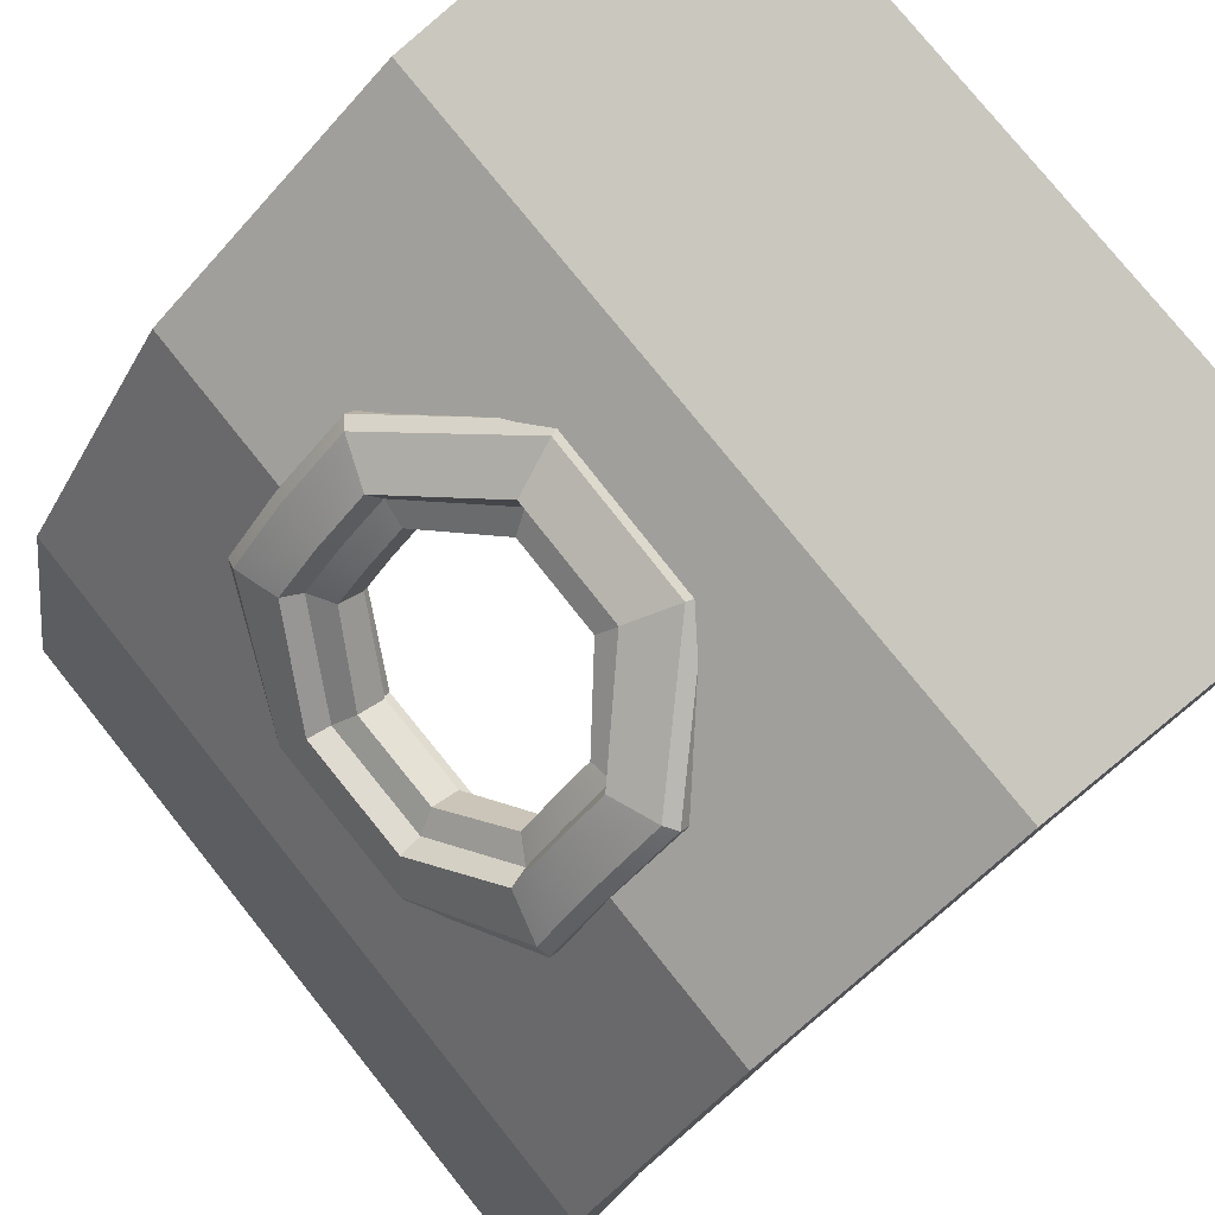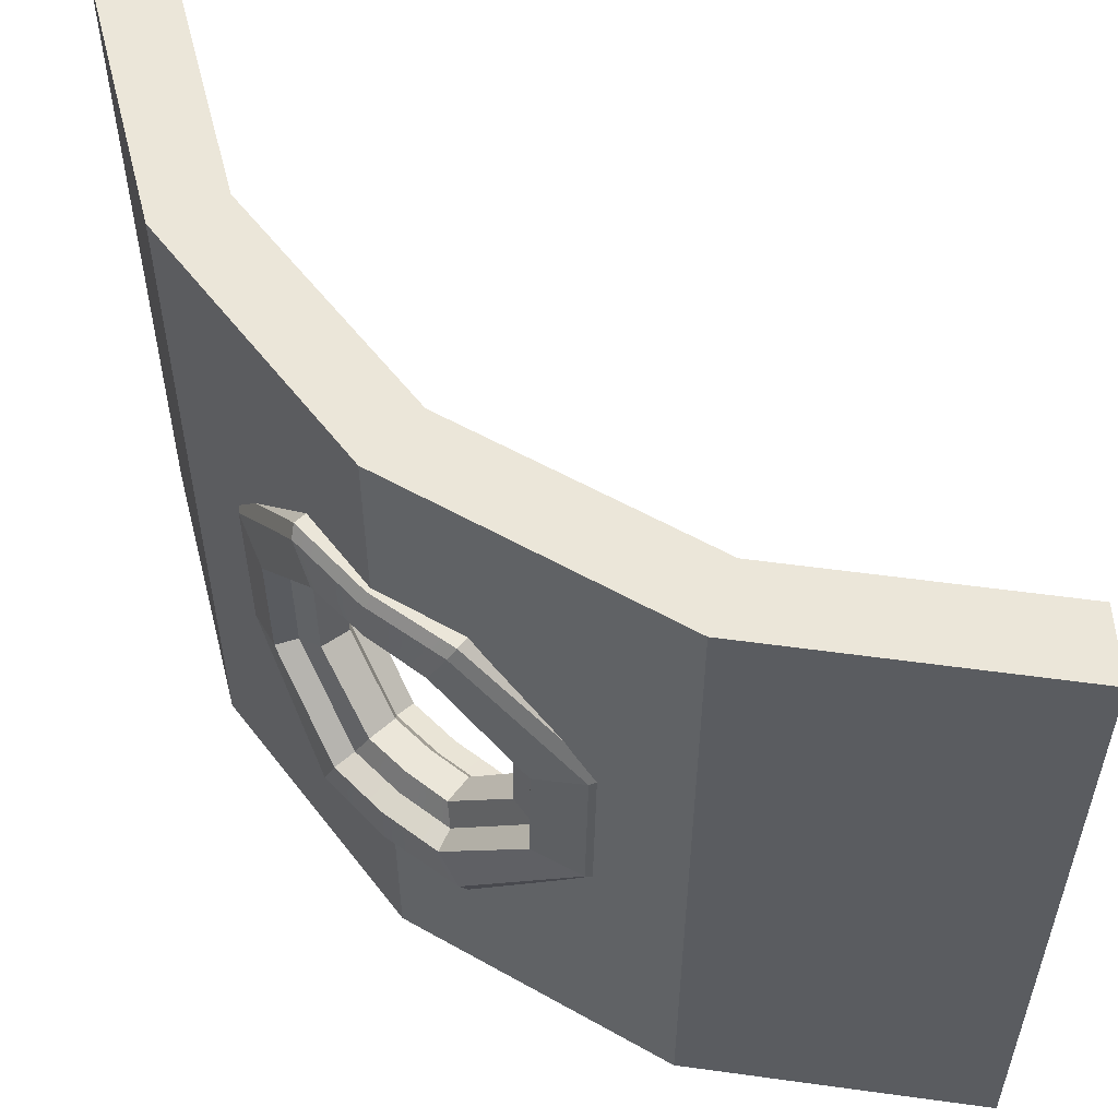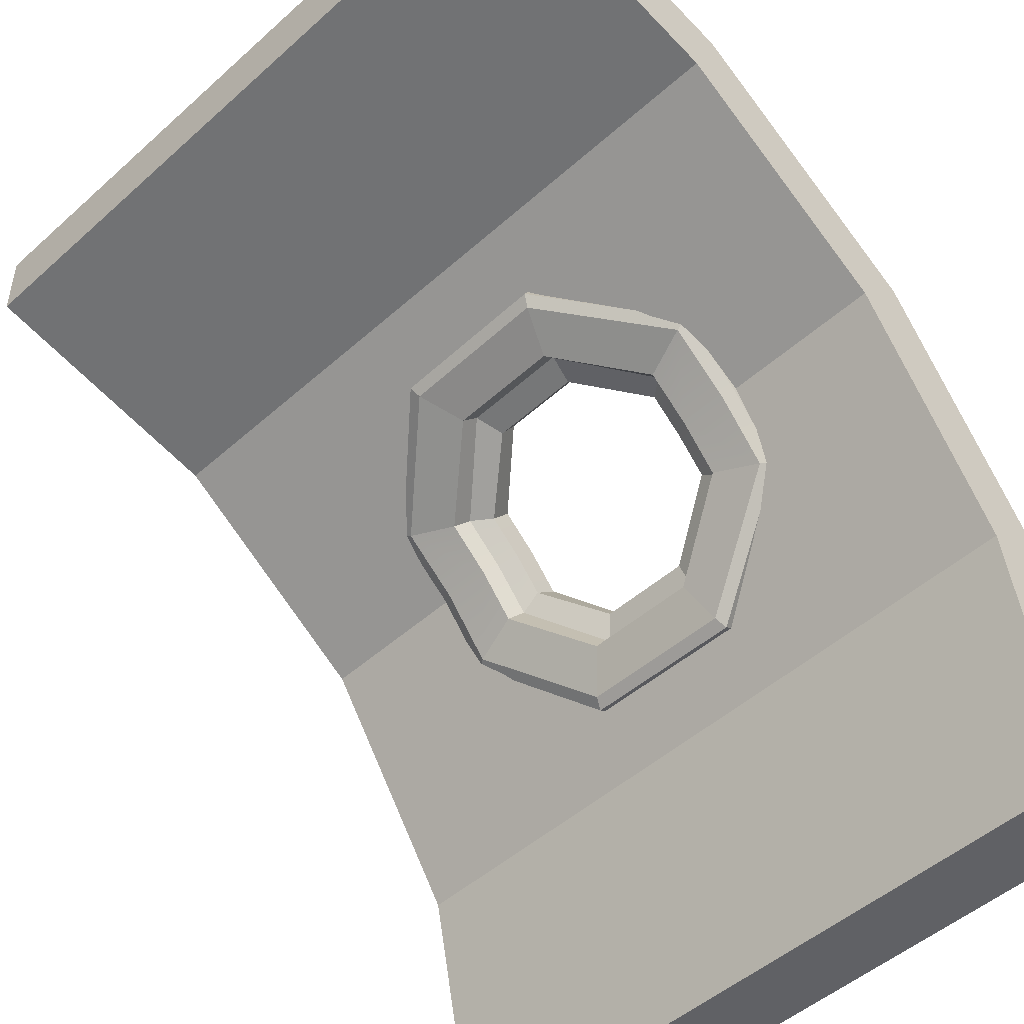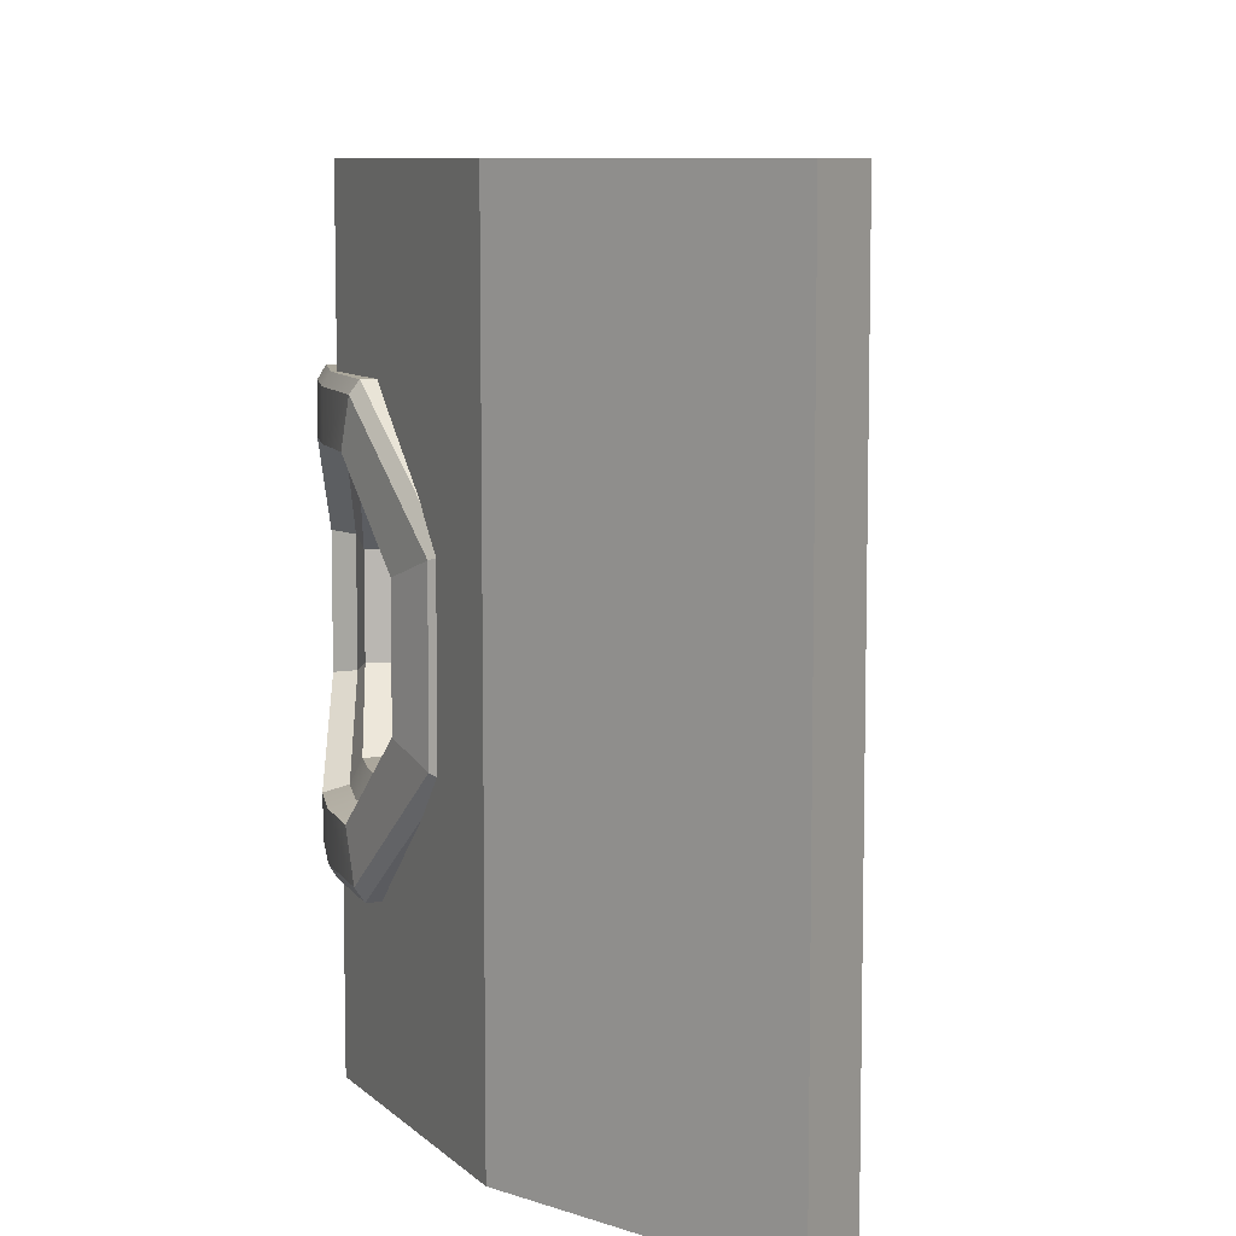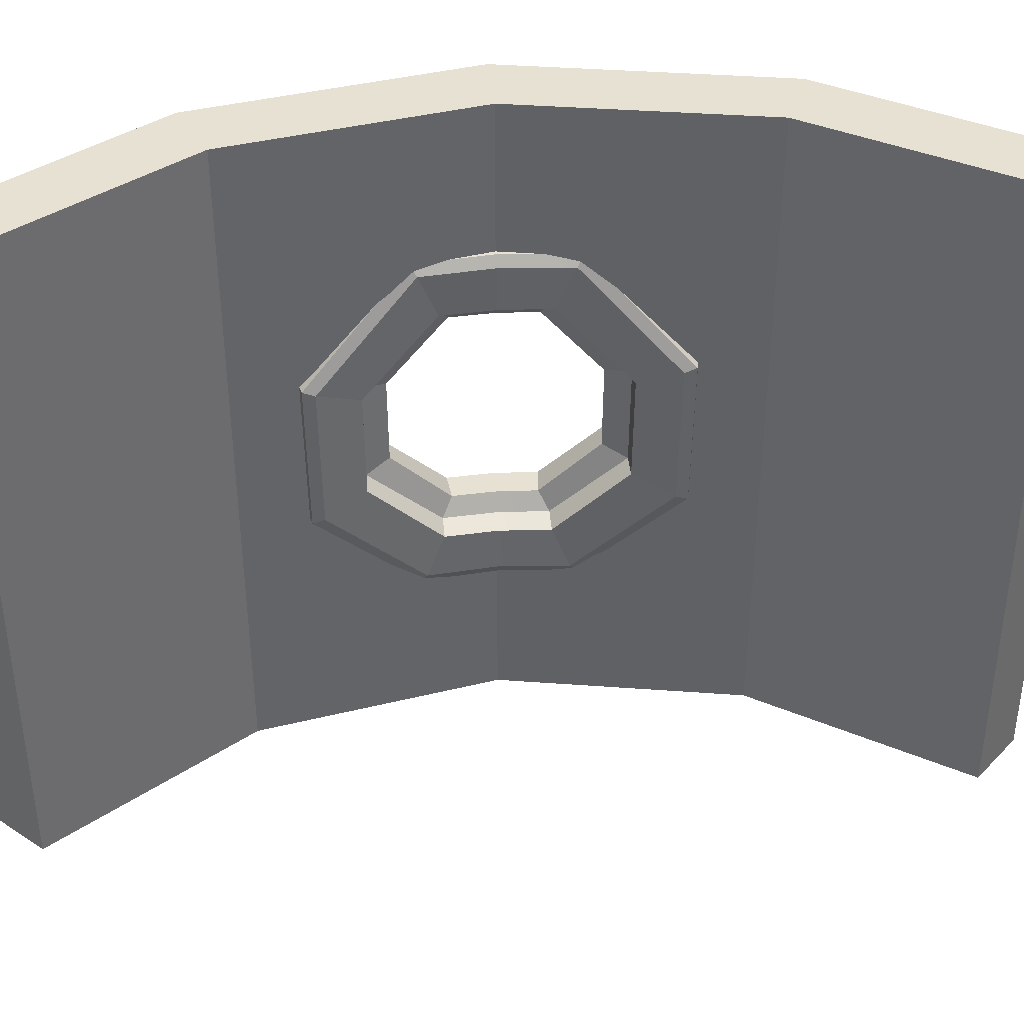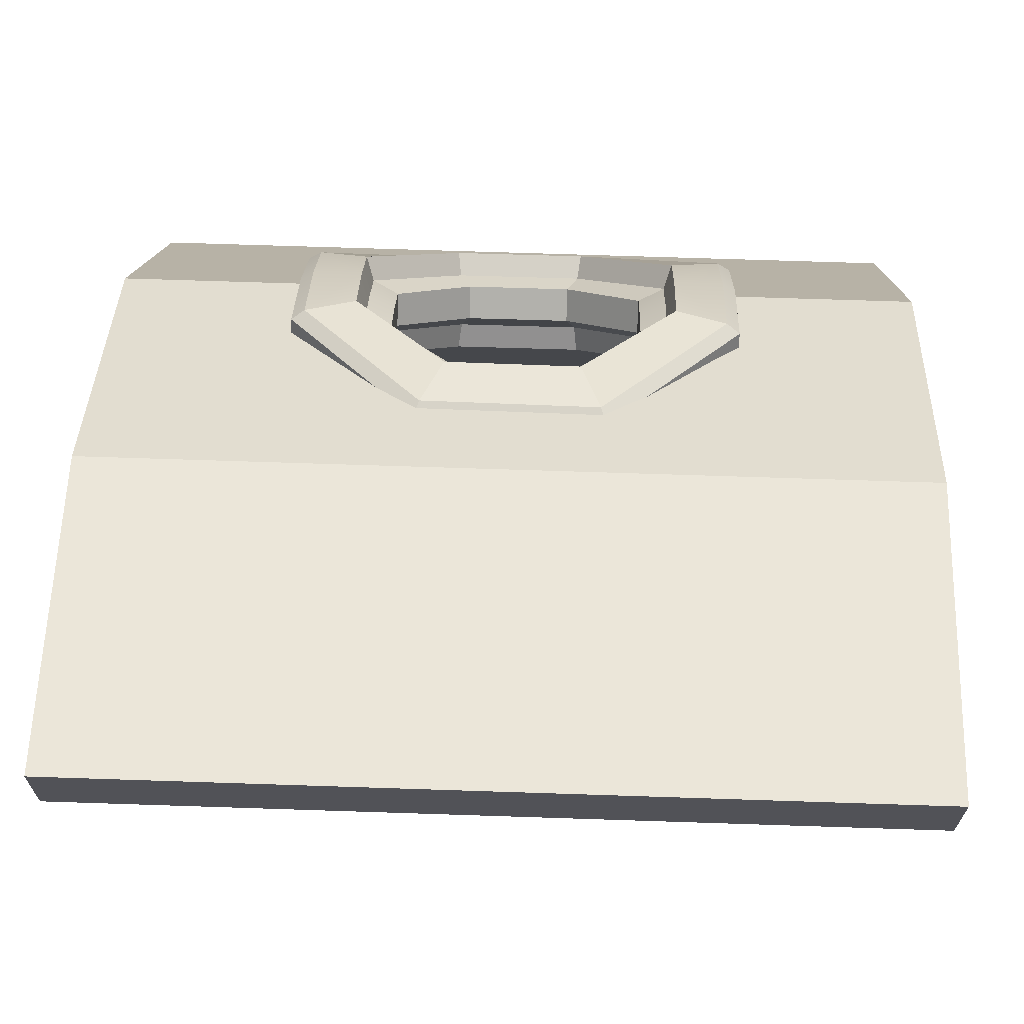
<metadata>
{"format":"obj","ext":"obj","renderer":"f3d","projection":"perspective","resolution":1024,"background":"white","views":[{"elev":77.4,"azim":-38.7,"up":"+Z"},{"elev":55.4,"azim":-3.0,"up":"+Y"},{"elev":-48.7,"azim":134.9,"up":"+Z"},{"elev":8.3,"azim":31.8,"up":"+Y"},{"elev":39.6,"azim":129.0,"up":"+Y"},{"elev":68.5,"azim":91.9,"up":"+Z"}]}
</metadata>
<code>
v 50.35 191.8 247.1
v 253 191.8 449.7
v 254.4 306 450.6
v 49.5 306 245.7
v 92.86 306.2 218.4
v 281.7 306.2 407.2
v 280.2 192 406.3
v 93.79 192 219.9
v 88.08 111.9 326.5
v 173.6 111.9 412
v 87.03 387.7 325.2
v 174.8 387.7 413
v 129.8 387.7 289.3
v 210.8 387.7 370.3
v 130.9 112 290.6
v 209.4 112 369.2
v 48.83 195.2 257.2
v 86.23 119.9 332.2
v 94.14 150.8 343.4
v 61.49 208.4 288.7
v 167.9 119.9 413.8
v 156.7 150.8 405.9
v 242.8 195.2 451.2
v 211.4 208.4 438.6
v 244.1 302.8 452
v 212.1 290.5 439.1
v 169 379.7 414.8
v 157.4 349 406.5
v 85.29 379.7 331.1
v 93.58 349 342.7
v 48.06 302.8 256
v 61 290.5 288
v 99.93 303 224.2
v 135.5 379.8 289.3
v 143.8 346.2 300.6
v 114.4 289.4 253.8
v 210.8 379.8 364.6
v 199.5 346.2 356.3
v 275.9 303 400.1
v 246.3 289.4 385.7
v 274.6 195.4 399.3
v 245.6 209.7 385.2
v 209.6 120 363.5
v 198.8 153.6 355.7
v 136.5 120 290.5
v 144.4 153.6 301.3
v 100.8 195.4 225.5
v 114.9 209.7 254.5
v 76.82 210.4 285.8
v 107.3 155.6 335.5
v 164.6 155.6 392.8
v 214.2 210.4 423.3
v 214.9 288.6 423.7
v 165.2 344.3 393.3
v 106.8 344.3 334.9
v 76.36 288.6 285.2
v 103.2 287.6 265.3
v 133 341.6 311.6
v 188.5 341.6 367.1
v 234.8 287.6 396.8
v 234.2 211.6 396.4
v 187.9 158.2 366.5
v 133.5 158.2 312.2
v 103.7 211.6 265.9
v 90.62 217.3 297.1
v 116.9 171.8 336.4
v 163.6 171.8 383.1
v 202.9 217.3 409.5
v 203.4 282.1 409.8
v 164 328.1 383.5
v 116.6 328.1 336
v 90.29 282.1 296.7
v 108.1 282.1 285.3
v 132.9 328.1 322.4
v 177.7 328.1 367.2
v 214.7 282.1 391.9
v 214.3 217.3 391.6
v 177.3 171.8 366.8
v 133.3 171.8 322.8
v 108.5 217.3 285.8
v 126.5 387.9 373.6
v 123.1 379.9 376.9
v 123.1 349.1 376.9
v 133.9 344.3 366.1
v 138.9 328.2 361.1
v 154 328.2 346.1
v 159 341.7 341.1
v 169.8 346.3 330.3
v 169.8 379.9 330.3
v 166.5 387.9 333.6
v 166.5 112.1 333.6
v 169.8 120.1 330.3
v 169.8 153.7 330.3
v 159 158.3 341.1
v 154 171.8 346.1
v 138.9 171.8 361.1
v 133.9 155.7 366.1
v 123.1 150.9 376.9
v 123.1 120.1 376.9
v 126.5 112.1 373.6
v -24.93 0 0
v 15.04 0 200.9
v 128.8 0 371.2
v 299.2 0 485
v 500.1 0 525
v -24.93 500 0
v 15.04 500 200.9
v 128.8 500 371.2
v 299.2 500 485
v 500.1 500 525
v 24.93 0 0
v 61.1 0 181.8
v 164.1 0 336
v 318.2 0 439
v 500.1 0 475
v 24.93 500 0
v 61.1 500 181.8
v 164.1 500 336
v 318.2 500 439
v 500.1 500 475
v 38.06 0 191.4
v -0.001953 0 0
v -0.001953 500 0
v 38.06 500 191.4
v 146.5 500 353.6
v 308.7 500 462
v 500.1 500 500
v 500.1 0 500
v 308.7 0 462
v 146.5 0 353.6
v 128.8 135 371.2
v 128.8 367.2 371.2
v 101.6 136 330.4
v 62.49 198.9 271.9
v 61.83 298.1 270.9
v 101.5 364.5 330.3
v 173.6 364.7 401.1
v 230 296.6 438.8
v 229.6 202.1 438.6
v 171.2 131.9 399.5
v 164.1 131.8 336
v 164.1 362.5 336
v 201.6 136.1 361
v 259.1 200.5 399.5
v 257.2 290.9 398.2
v 207.3 358.3 364.8
v 135.3 359.4 292.9
v 99.62 299.9 239.5
v 101.5 198 242.3
v 136.9 136.8 295.3
f 17 18 19 20
f 98 99 21 22
f 21 23 24 22
f 23 25 26 24
f 25 27 28 26
f 27 82 83 28
f 29 31 32 30
f 31 17 20 32
f 33 34 35 36
f 88 89 37 38
f 37 39 40 38
f 39 41 42 40
f 41 43 44 42
f 43 92 93 44
f 45 47 48 46
f 47 33 36 48
f 1 9 18 17
f 99 100 10 21
f 10 2 23 21
f 2 3 25 23
f 3 12 27 25
f 26 28 54 53
f 12 81 82 27
f 28 83 84 54
f 11 4 31 29
f 30 32 56 55
f 4 1 17 31
f 32 20 49 56
f 5 13 34 33
f 89 90 14 37
f 14 6 39 37
f 6 7 41 39
f 7 16 43 41
f 42 44 62 61
f 16 91 92 43
f 44 93 94 62
f 15 8 47 45
f 46 48 64 63
f 8 5 33 47
f 48 36 57 64
f 19 50 49 20
f 22 51 97 98
f 24 52 51 22
f 26 53 52 24
f 35 58 57 36
f 38 59 87 88
f 40 60 59 38
f 42 61 60 40
f 49 50 66 65
f 96 97 51 67
f 51 52 68 67
f 52 53 69 68
f 53 54 70 69
f 54 84 85 70
f 55 56 72 71
f 56 49 65 72
f 57 58 74 73
f 86 87 59 75
f 59 60 76 75
f 60 61 77 76
f 61 62 78 77
f 62 94 95 78
f 63 64 80 79
f 64 57 73 80
f 75 76 69 70
f 85 86 75 70
f 72 73 74 71
f 80 73 72 65
f 76 77 68 69
f 77 78 67 68
f 78 95 96 67
f 79 80 65 66
f 82 81 11 29
f 83 82 29 30
f 84 83 30 55
f 85 84 55 71
f 74 86 85 71
f 58 87 86 74
f 88 87 58 35
f 34 89 88 35
f 13 90 89 34
f 92 91 15 45
f 93 92 45 46
f 94 93 46 63
f 95 94 63 79
f 96 95 79 66
f 50 97 96 66
f 98 97 50 19
f 18 99 98 19
f 9 100 99 18
f 9 1 8 15
f 3 2 7 6
f 4 11 13 5
f 1 4 5 8
f 100 9 15 91
f 2 10 16 7
f 11 81 90 13
f 12 3 6 14
f 81 12 14 90
f 10 100 91 16
f 101 102 107 106
f 102 133 134
f 140 104 139
f 104 105 110 109
f 121 122 111 112
f 130 121 112 113
f 129 130 113 114
f 128 129 114 115
f 123 124 117 116
f 124 125 118 117
f 125 126 119 118
f 126 127 120 119
f 112 111 116 117
f 147 117 118 142
f 114 113 141 143
f 115 114 119 120
f 122 123 116 111
f 127 128 115 120
f 102 101 122 121
f 106 123 122 101
f 106 107 124 123
f 107 108 125 124
f 108 109 126 125
f 109 110 127 126
f 110 105 128 127
f 105 104 129 128
f 104 103 130 129
f 103 102 121 130
f 149 112 117 148
f 148 117 147
f 113 112 150 141
f 150 112 149
f 114 144 145 119
f 114 143 144
f 119 146 142 118
f 119 145 146
f 107 136 132 108
f 107 135 136
f 102 134 135 107
f 102 103 131 133
f 103 104 140 131
f 138 109 137
f 139 104 109 138
f 137 109 108 132

</code>
